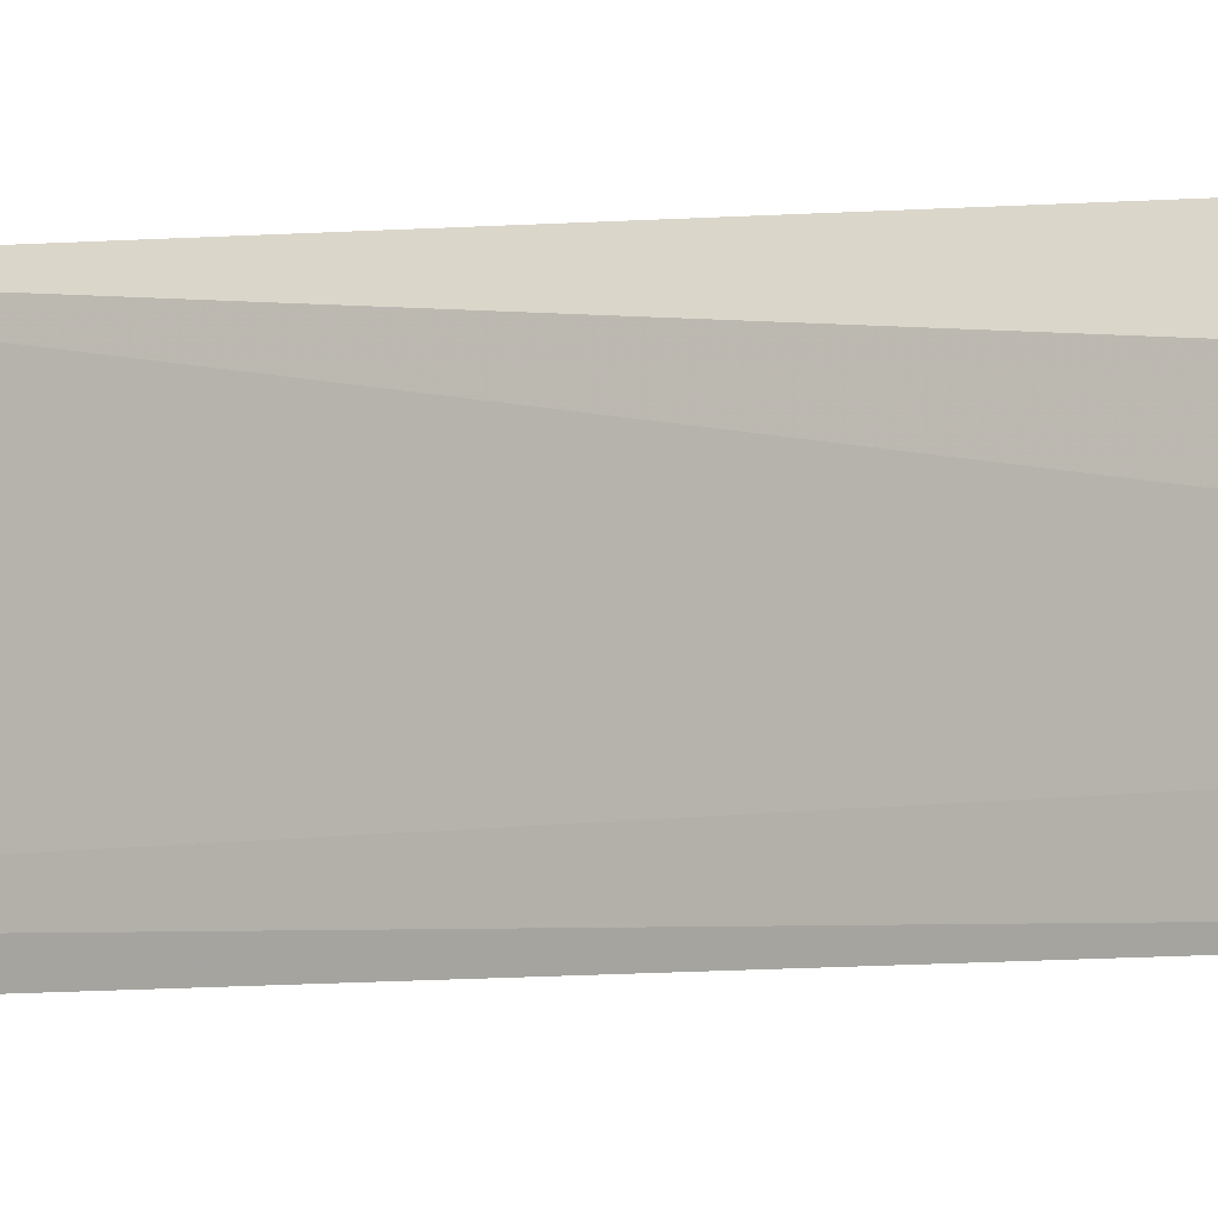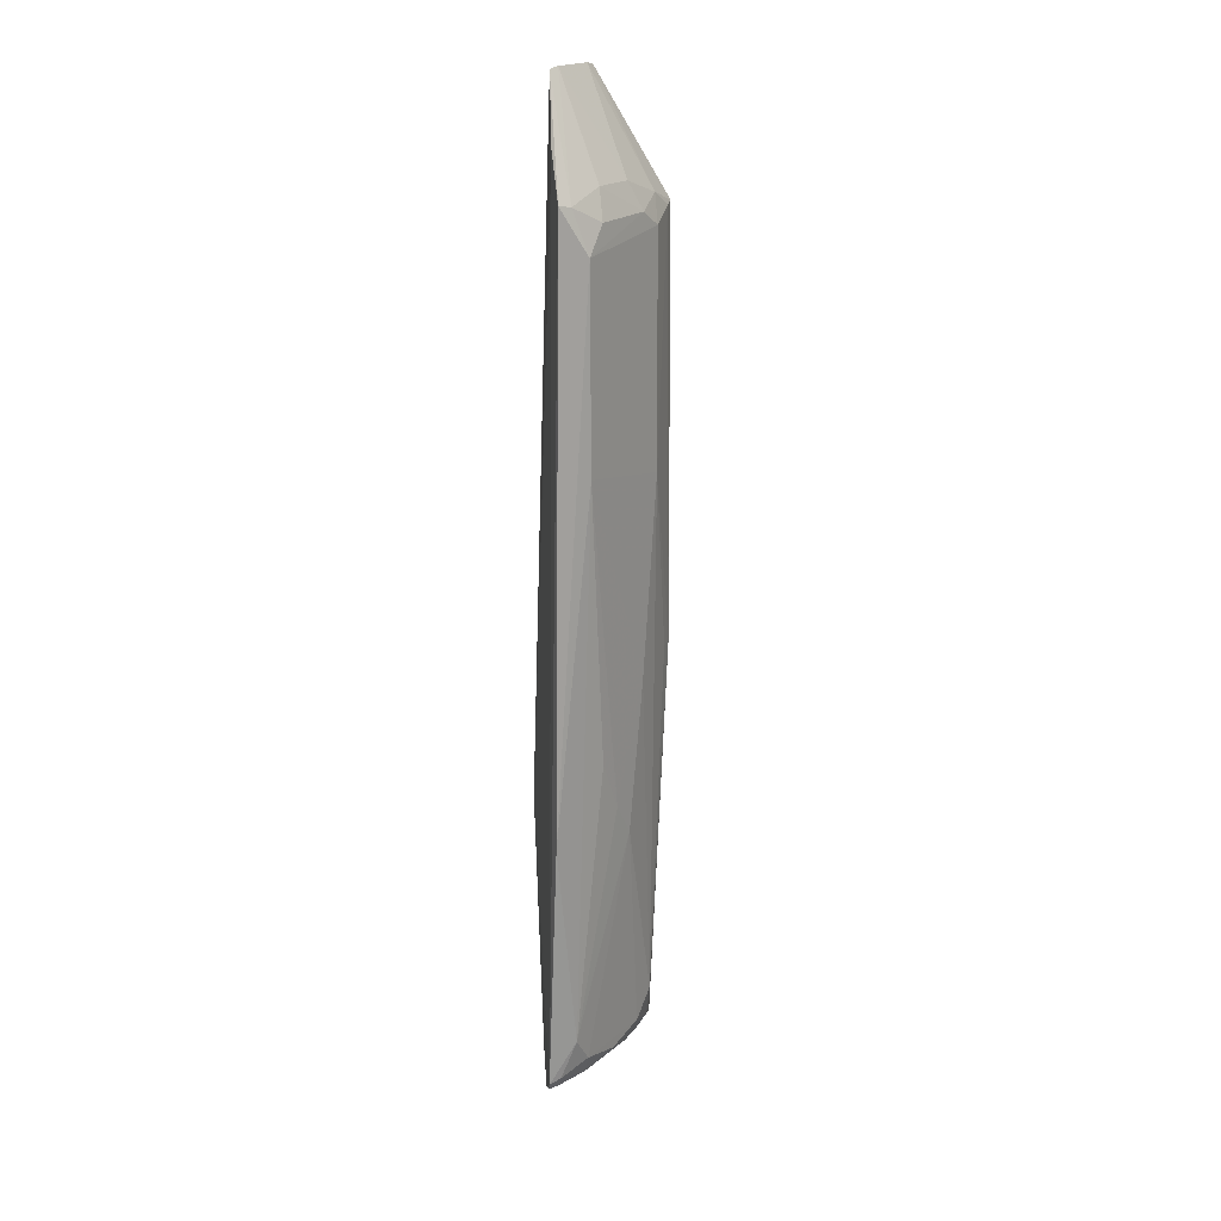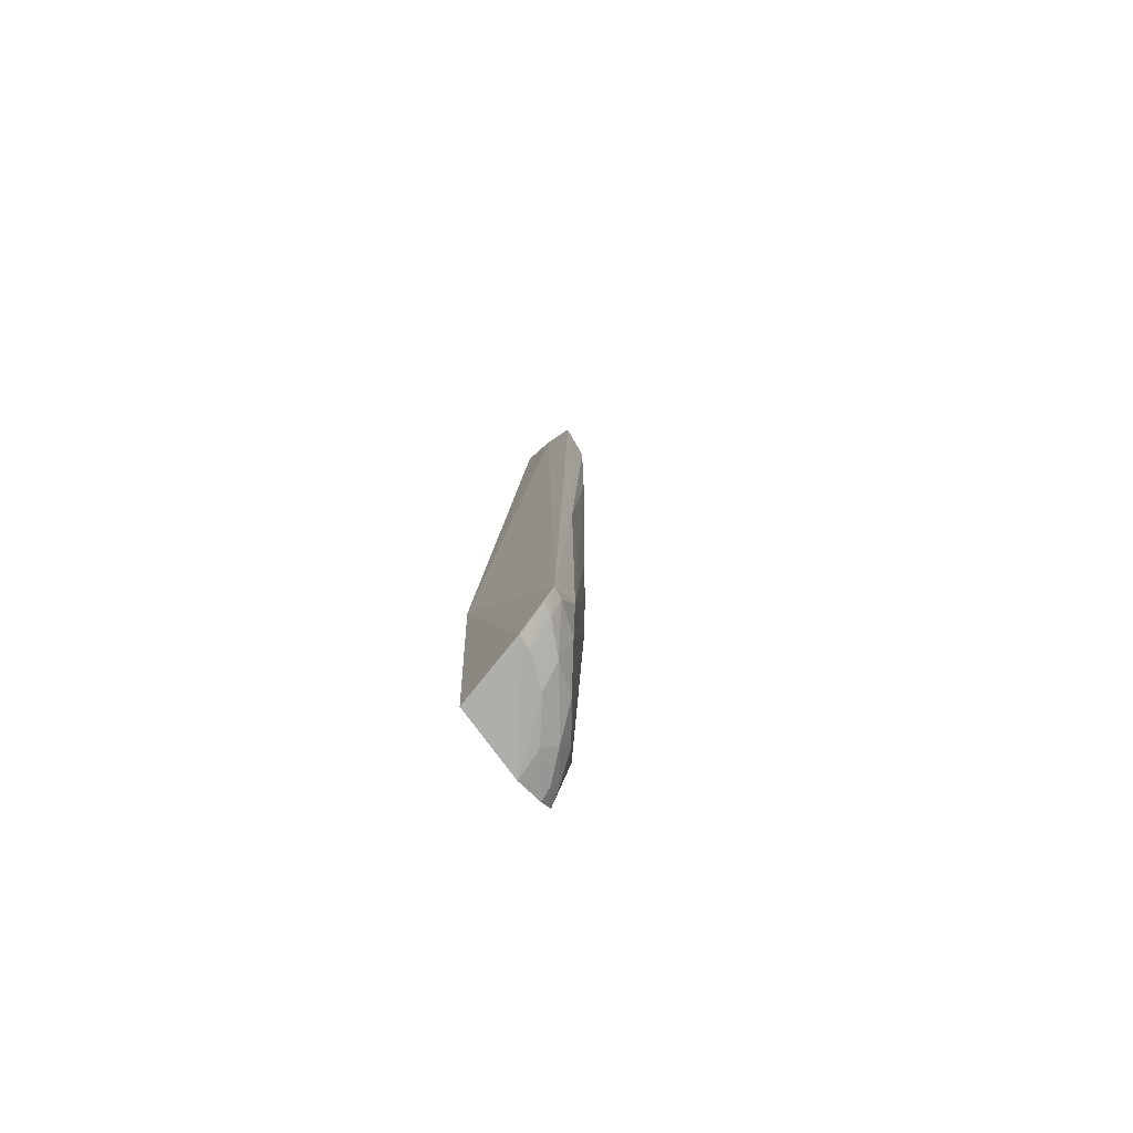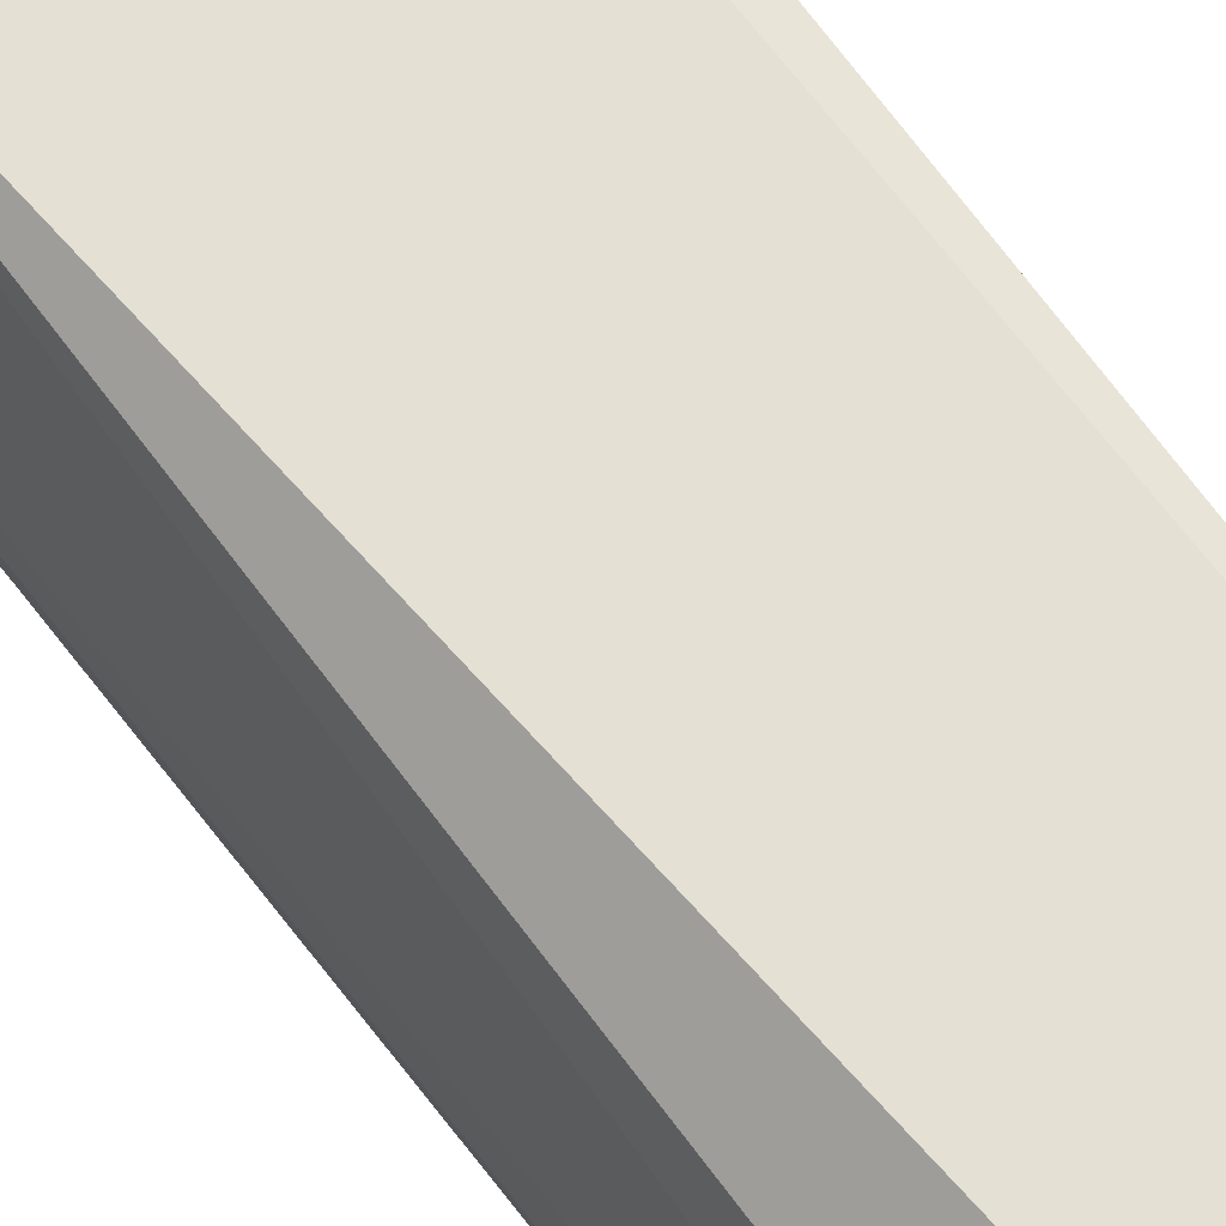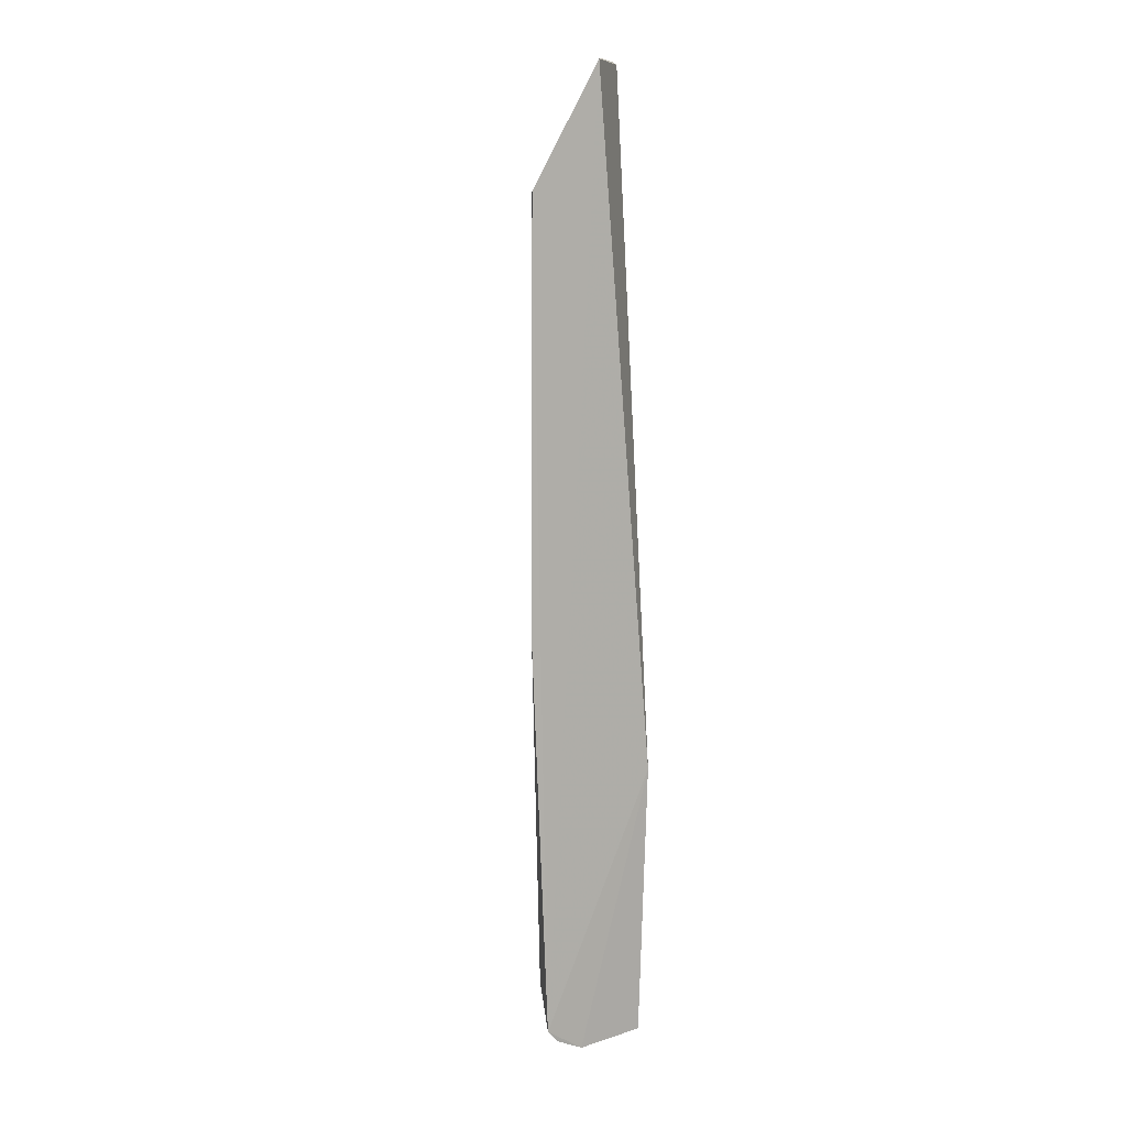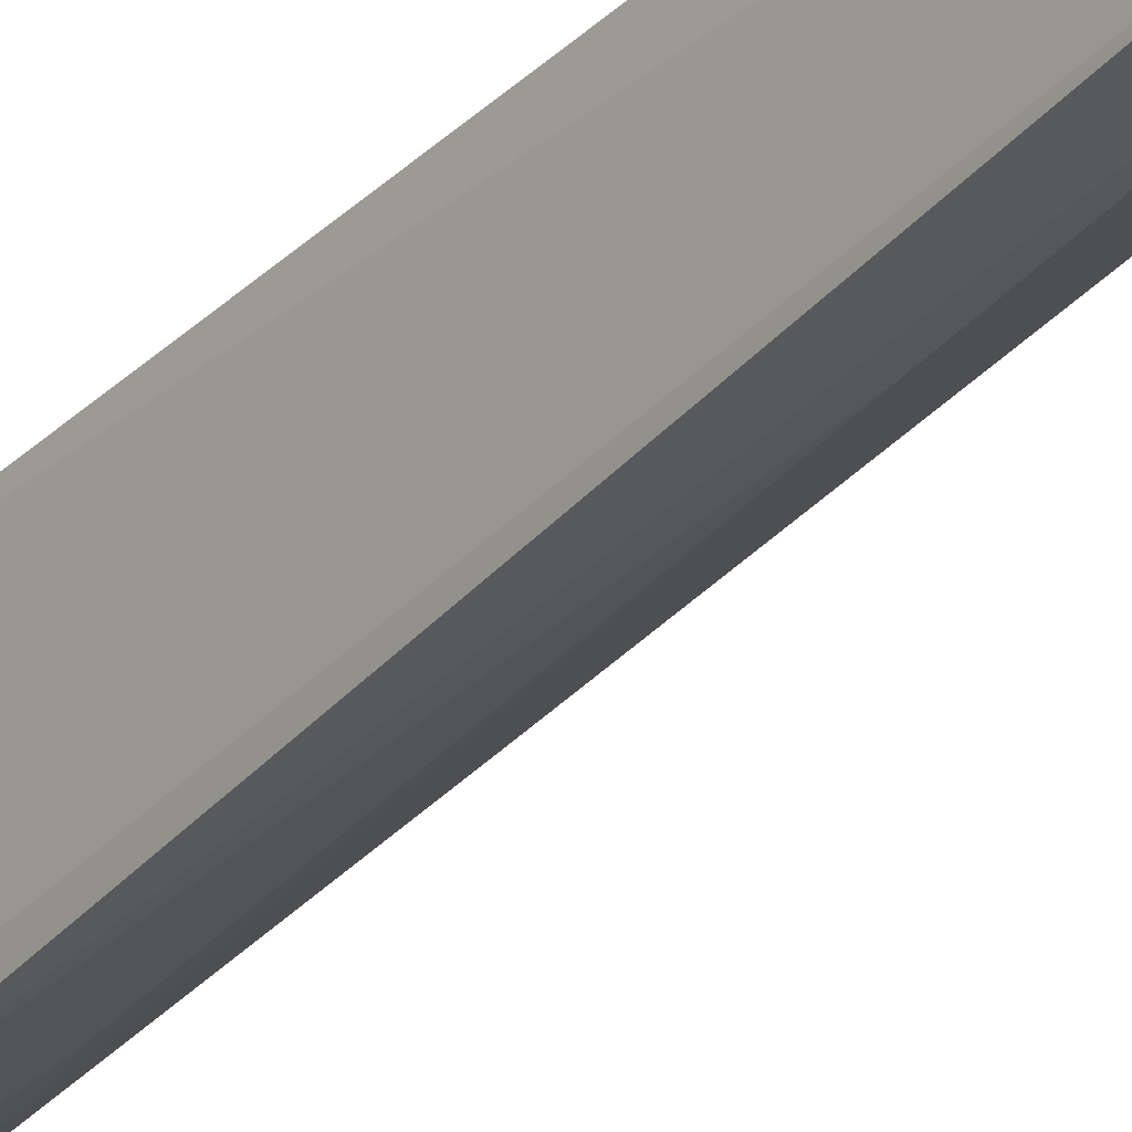
<metadata>
{"format":"obj","ext":"obj","renderer":"f3d","projection":"perspective","resolution":1024,"background":"white","views":[{"elev":-2.6,"azim":-62.0,"up":"+Y"},{"elev":18.7,"azim":-11.6,"up":"+Z"},{"elev":-77.1,"azim":-46.4,"up":"+Z"},{"elev":62.4,"azim":-35.1,"up":"+Y"},{"elev":10.3,"azim":151.7,"up":"+Z"},{"elev":-34.6,"azim":-34.7,"up":"+Y"}]}
</metadata>
<code>
v 0.05112 -0.03688 0.2337
v 0.0684 -0.03591 0.2048
v 0.0648 -0.03591 0.008012
v 0.03809 -0.03892 0.002128
v 0.03634 -0.06862 0.0686
v 0.03656 -0.03766 0.06859
v 0.03844 -0.06545 0.2082
v 0.05602 -0.05348 0.06475
v 0.03477 -0.06556 0.008303
v 0.05516 -0.03688 0.00151
v 0.05594 -0.04962 0.2109
v 0.0399 -0.04866 0.2335
v 0.06716 -0.03902 0.104
v 0.045 -0.0647 0.1974
v 0.04146 -0.06434 0.01799
v 0.03571 -0.05591 0.001932
v 0.0385 -0.05805 0.2183
v 0.04481 -0.05703 0.005759
v 0.06343 -0.04249 0.2074
v 0.04957 -0.03913 0.234
v 0.04858 -0.05687 0.2108
v 0.06346 -0.04246 0.01792
v 0.06883 -0.03598 0.104
v 0.0452 -0.06455 0.151
v 0.05653 -0.04613 0.006215
v 0.04658 -0.05126 0.003154
v 0.03531 -0.06279 0.00539
v 0.04478 -0.06077 0.01139
v 0.0595 -0.04955 0.2044
v 0.04199 -0.04695 0.2339
v 0.04852 -0.06052 0.2038
v 0.06348 -0.04623 0.1471
v 0.04842 -0.06096 0.08462
v 0.06185 -0.03631 0.004776
v 0.05961 -0.04606 0.01152
v 0.03915 -0.0553 0.002503
v 0.03811 -0.06152 0.005628
v 0.0376 -0.06458 0.009028
v 0.05229 -0.05311 0.008822
v 0.06328 -0.04606 0.201
v 0.04142 -0.06397 0.2076
v 0.05976 -0.04983 0.1
v 0.0671 -0.03878 0.2041
v 0.05239 -0.05713 0.07262
v 0.06108 -0.03939 0.005653
v 0.06354 -0.03882 0.008703
v 0.05392 -0.04356 0.003073
f 1 2 3
f 6 1 3
f 9 5 7
f 10 6 3
f 10 4 6
f 12 1 6
f 14 7 5
f 15 5 9
f 16 9 6
f 16 6 4
f 16 4 10
f 17 9 7
f 17 6 9
f 17 12 6
f 17 7 12
f 19 2 1
f 20 19 1
f 20 11 19
f 23 3 2
f 23 22 3
f 23 13 22
f 24 14 5
f 24 5 15
f 26 25 18
f 27 9 16
f 28 8 15
f 29 19 11
f 29 11 21
f 30 20 1
f 30 1 12
f 30 21 11
f 30 11 20
f 31 29 21
f 31 14 29
f 32 22 13
f 32 13 23
f 32 14 24
f 33 24 15
f 34 10 3
f 35 22 8
f 35 8 28
f 36 16 10
f 36 10 26
f 36 27 16
f 37 9 27
f 37 27 36
f 37 36 26
f 37 26 18
f 38 28 15
f 38 15 9
f 38 9 37
f 38 37 18
f 38 18 28
f 39 28 18
f 39 18 25
f 39 35 28
f 39 25 35
f 40 19 29
f 40 29 14
f 40 14 32
f 41 30 12
f 41 12 7
f 41 21 30
f 41 31 21
f 41 7 14
f 41 14 31
f 42 8 22
f 42 22 32
f 42 32 24
f 43 32 23
f 43 23 2
f 43 40 32
f 43 2 19
f 43 19 40
f 44 33 15
f 44 15 8
f 44 24 33
f 44 42 24
f 44 8 42
f 45 34 3
f 46 3 22
f 46 22 35
f 46 45 3
f 46 35 25
f 46 25 45
f 47 45 25
f 47 25 26
f 47 26 10
f 47 10 34
f 47 34 45

</code>
